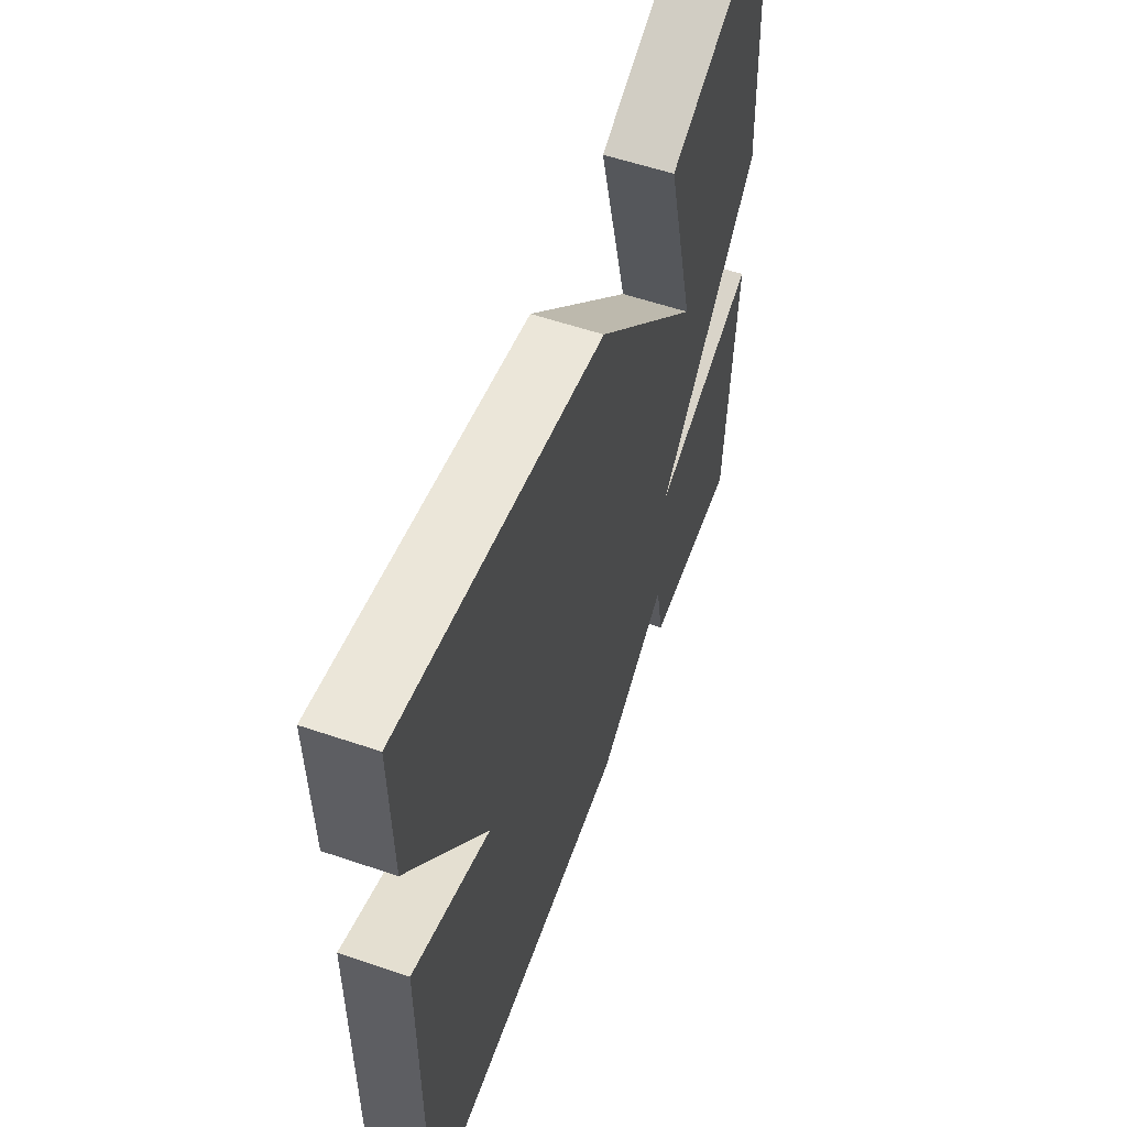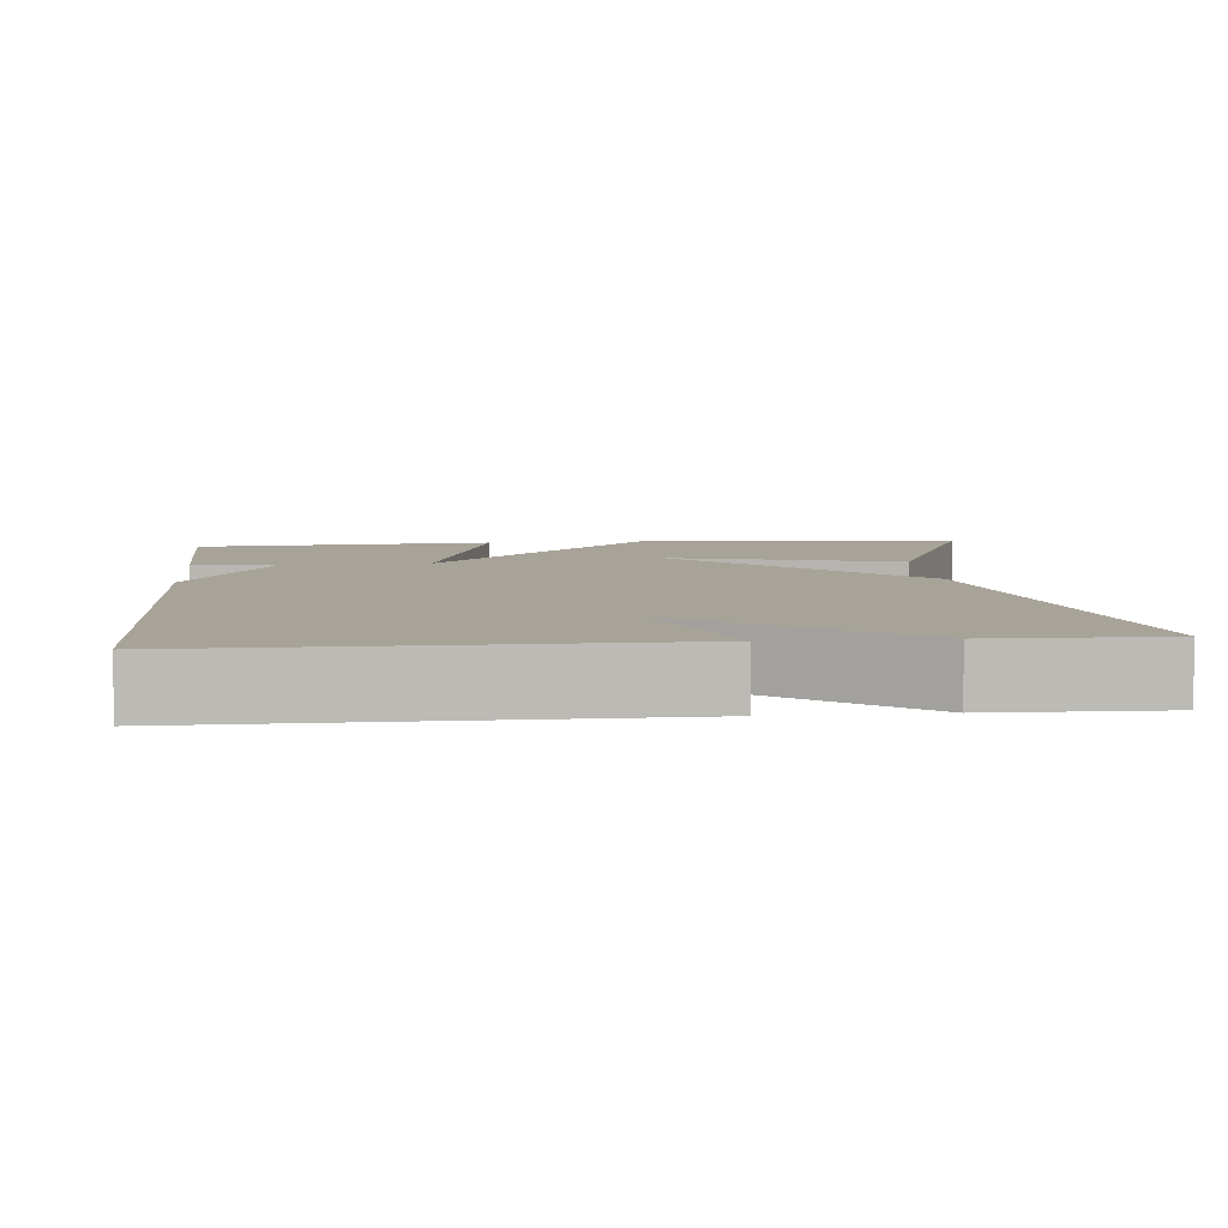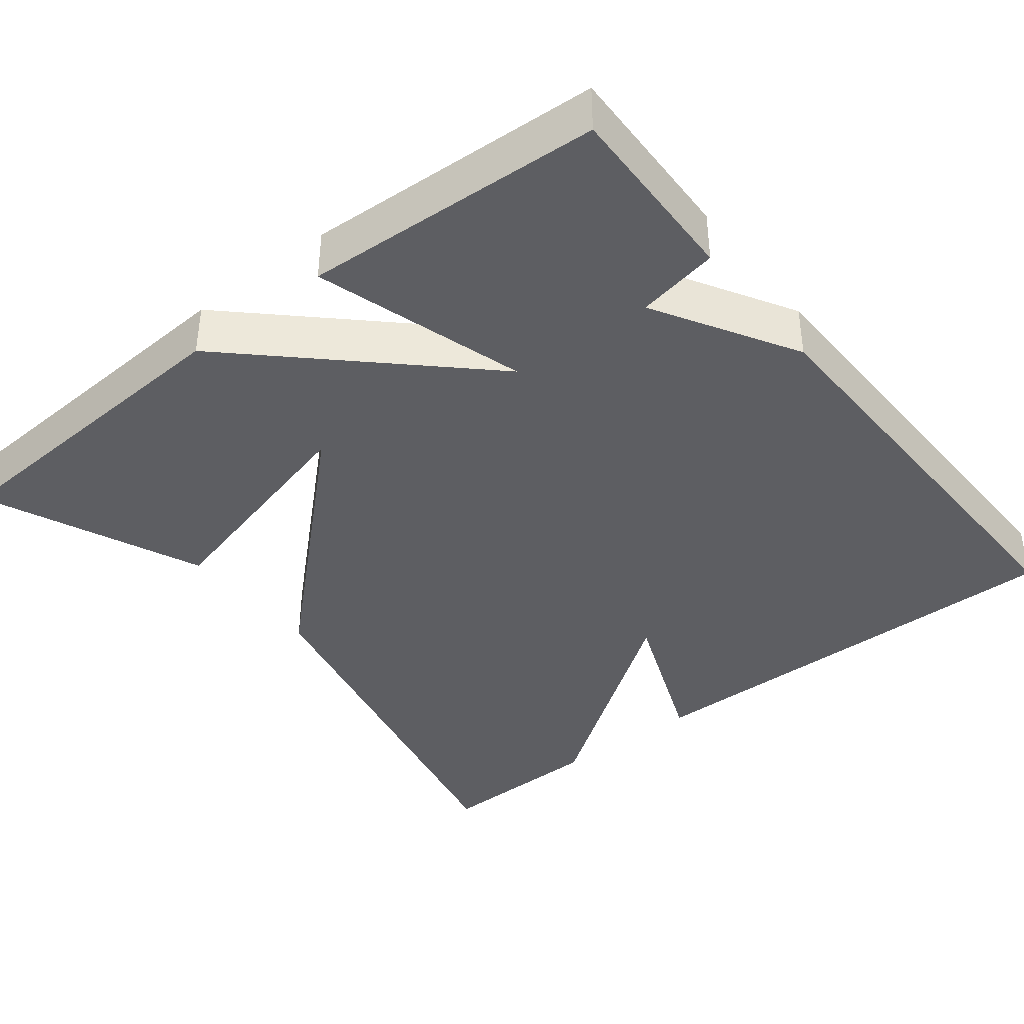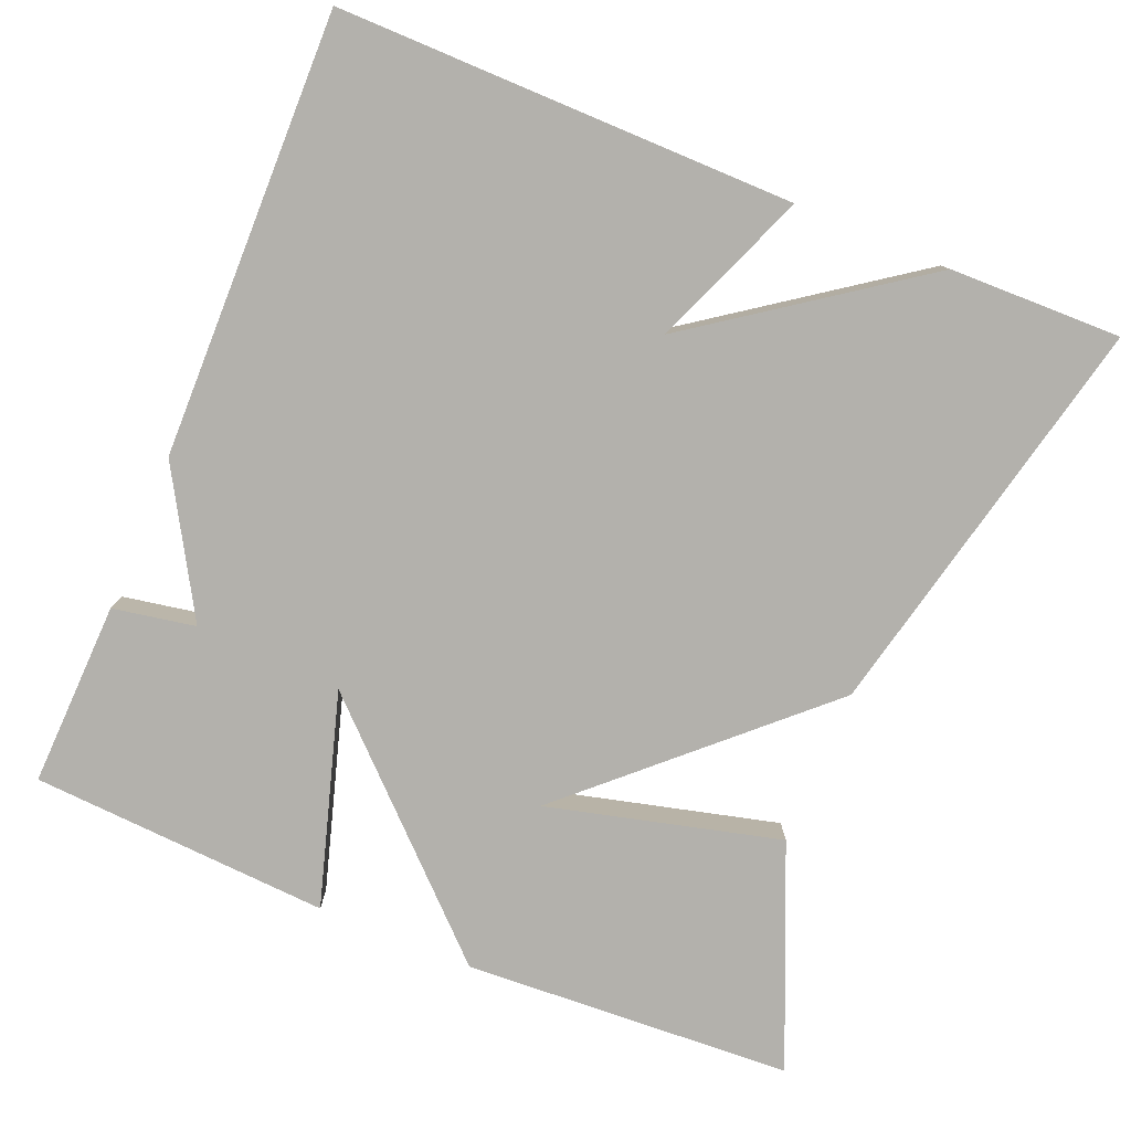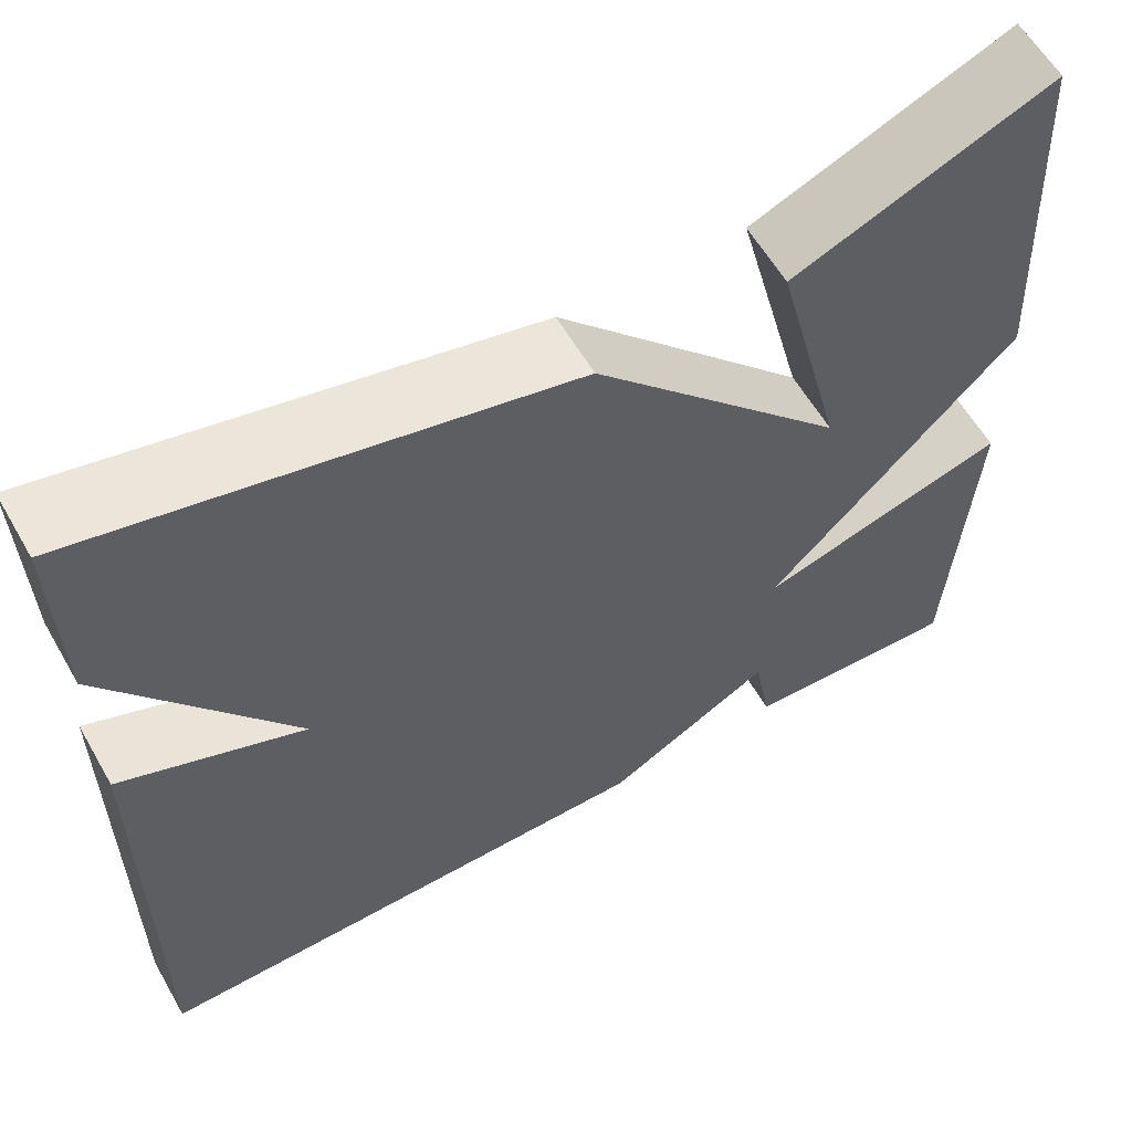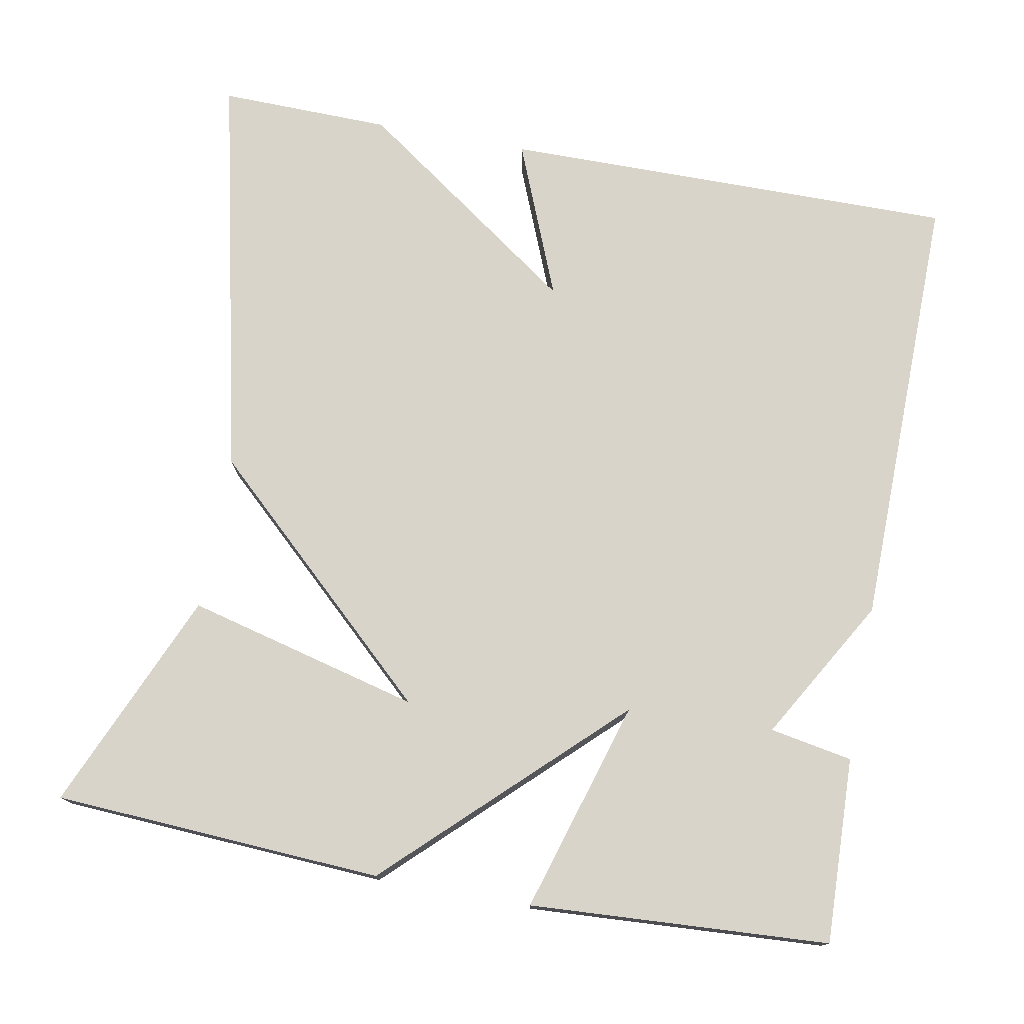
<metadata>
{"format":"obj","ext":"obj","renderer":"f3d","projection":"perspective","resolution":1024,"background":"white","views":[{"elev":57.1,"azim":-70.5,"up":"+Z"},{"elev":6.9,"azim":-95.2,"up":"+Y"},{"elev":-39.3,"azim":128.5,"up":"+Y"},{"elev":-79.1,"azim":-112.4,"up":"+Y"},{"elev":59.7,"azim":-29.8,"up":"+Z"},{"elev":75.7,"azim":100.6,"up":"+Y"}]}
</metadata>
<code>
v -0.5 0.07 0.5
v 0.021 0.07 0.381
v 0.296 0.07 0.084
v 0.221 0.07 0.381
v 0.5 0.07 0.5
v 0.523 0.07 0.081
v 0.253 0.07 -0.2
v 0.523 0.07 -0.119
v 0.5 0.07 -0.5
v 0.264 0.07 -0.492
v 0.245 0.07 -0.387
v 0.064 0.07 -0.492
v -0.5 0.07 -0.5
v -0.496 0.07 0.081
v -0.297 0.07 0
v -0.496 0.07 0.281
v -0.5 0 0.5
v 0.021 0 0.381
v 0.296 0 0.084
v 0.221 0 0.381
v 0.5 0 0.5
v 0.523 0 0.081
v 0.253 0 -0.2
v 0.523 0 -0.119
v 0.5 0 -0.5
v 0.264 0 -0.492
v 0.245 0 -0.387
v 0.064 0 -0.492
v -0.5 0 -0.5
v -0.496 0 0.081
v -0.297 0 0
v -0.496 0 0.281
f 1 2 3
f 16 1 3
f 15 16 3
f 13 14 15
f 12 13 15
f 11 12 15
f 9 10 11
f 8 9 11
f 7 8 11
f 7 11 15
f 6 7 15 3
f 3 4 5 6
f 19 18 17
f 19 17 32
f 19 32 31
f 31 30 29
f 31 29 28
f 31 28 27
f 27 26 25
f 27 25 24
f 27 24 23
f 31 27 23
f 19 31 23 22
f 22 21 20 19
f 1 17 18 2
f 2 18 19 3
f 3 19 20 4
f 4 20 21 5
f 5 21 22 6
f 6 22 23 7
f 7 23 24 8
f 8 24 25 9
f 9 25 26 10
f 10 26 27 11
f 11 27 28 12
f 12 28 29 13
f 13 29 30 14
f 14 30 31 15
f 15 31 32 16
f 16 32 17 1

</code>
